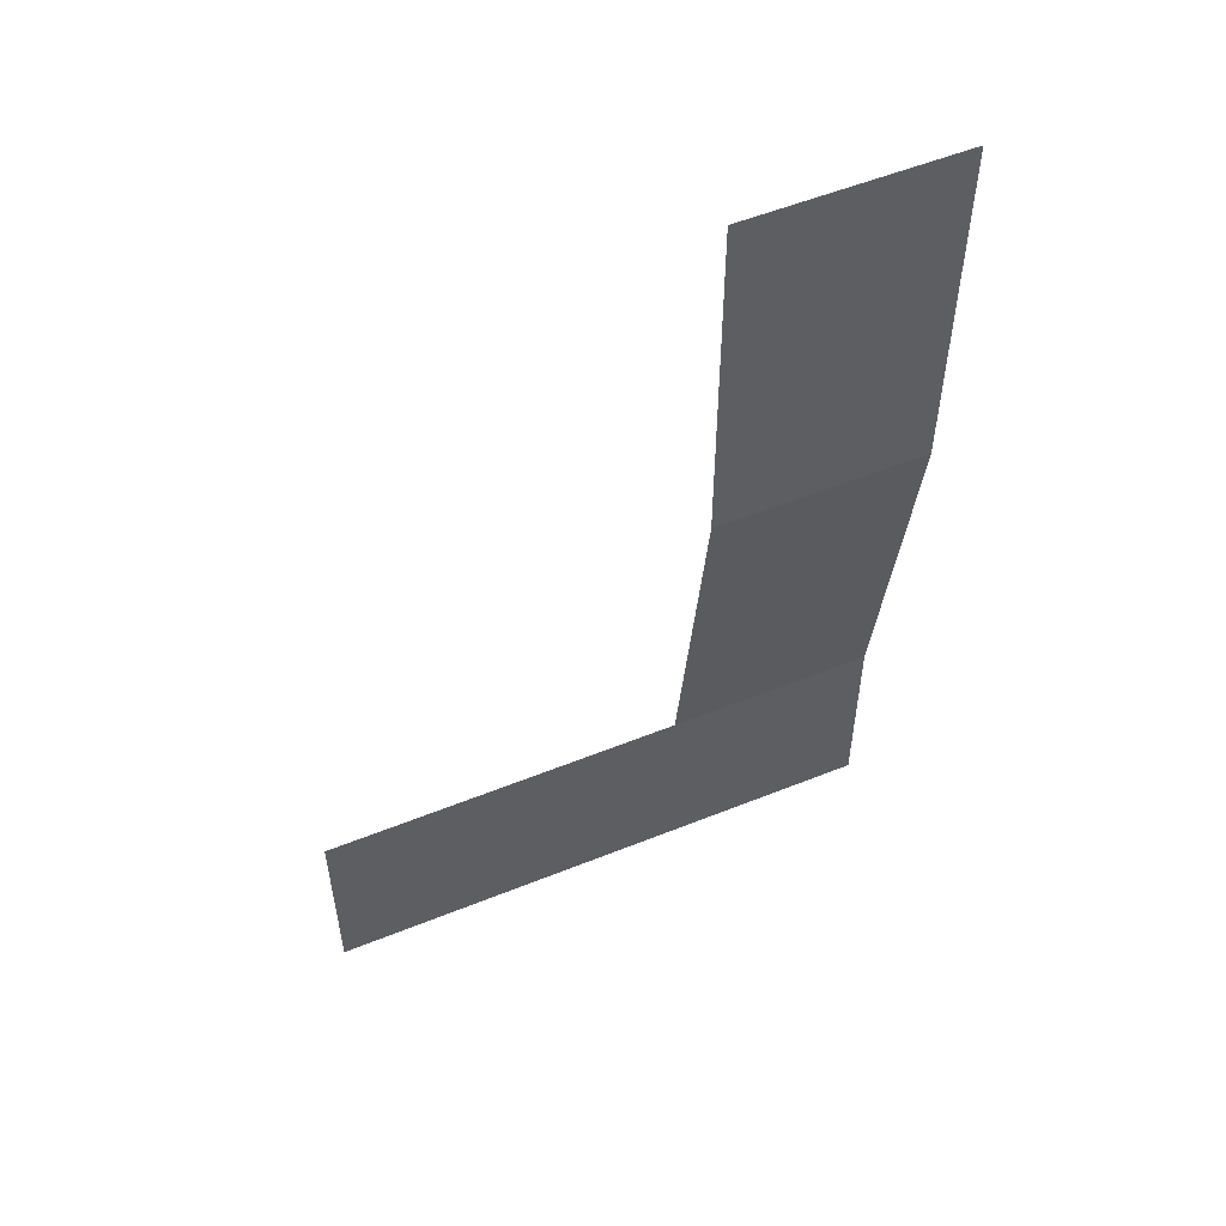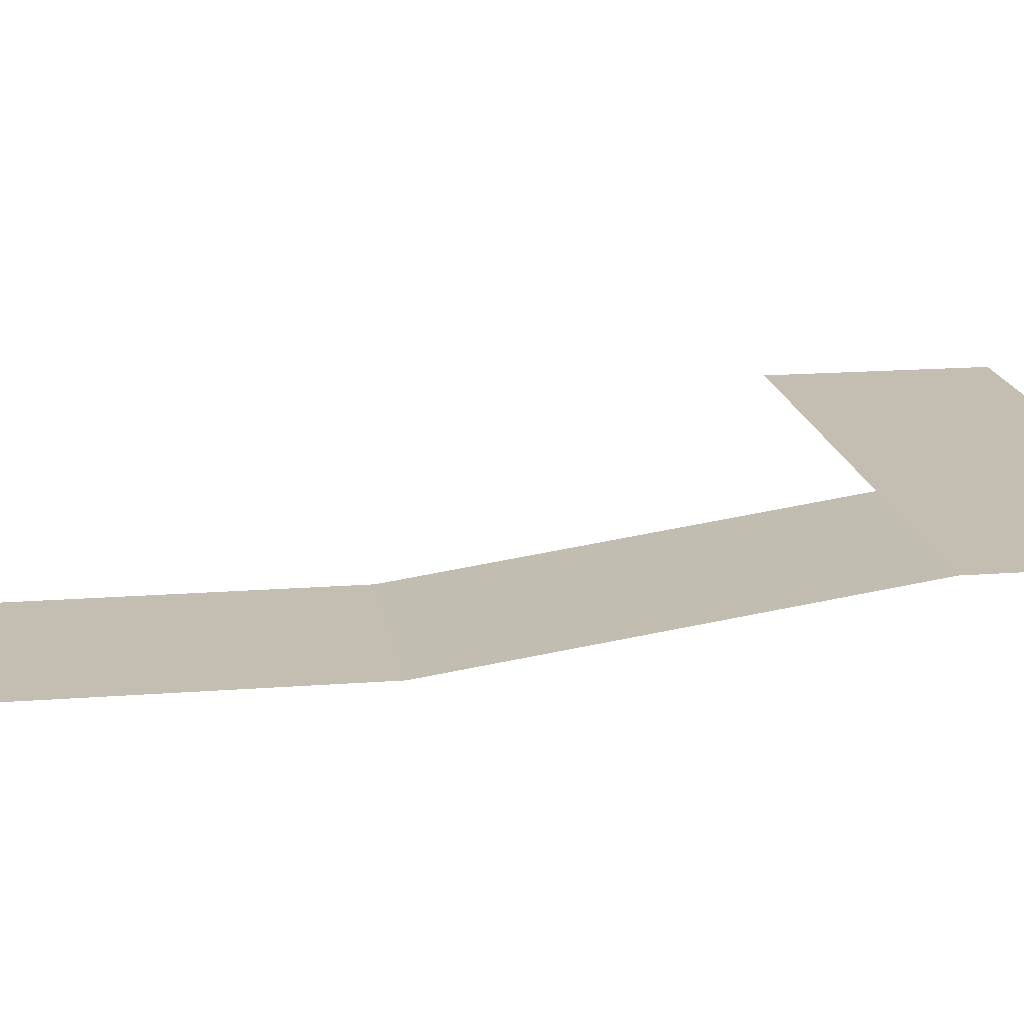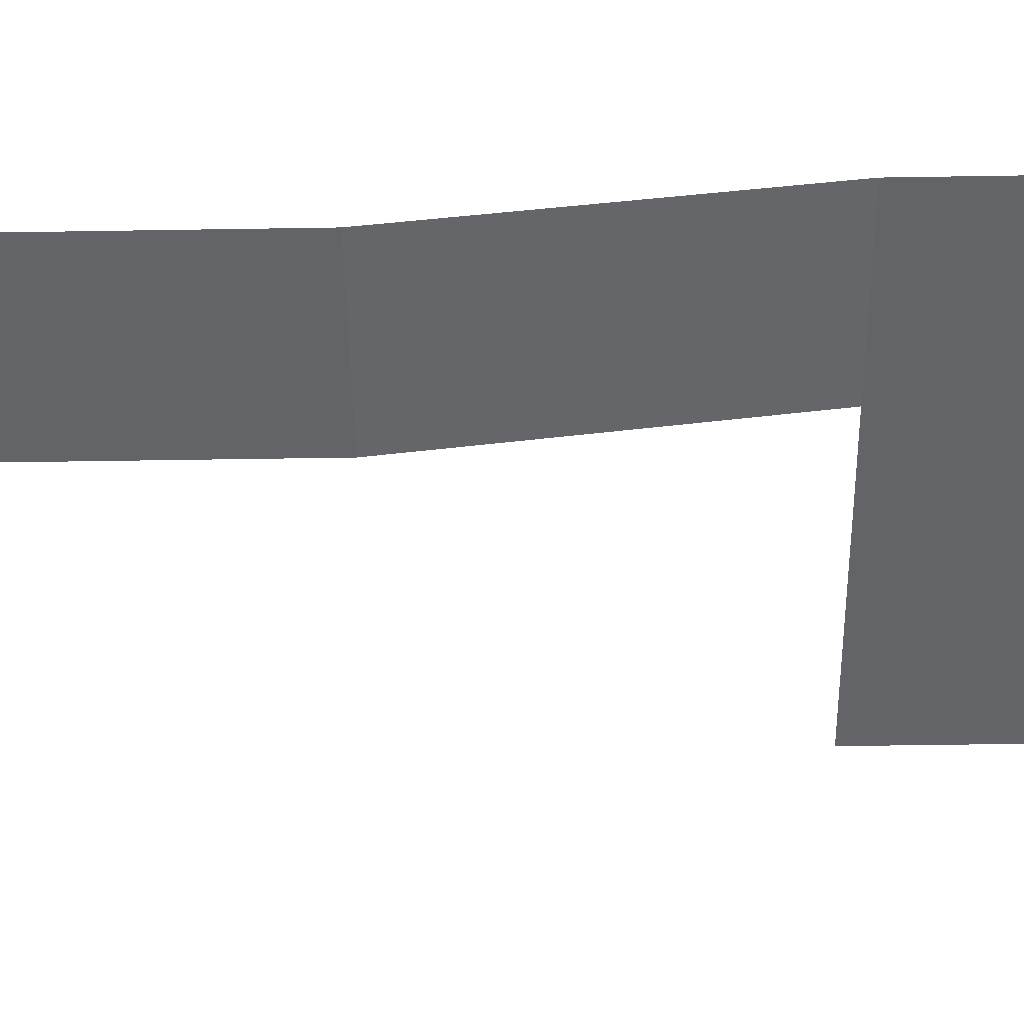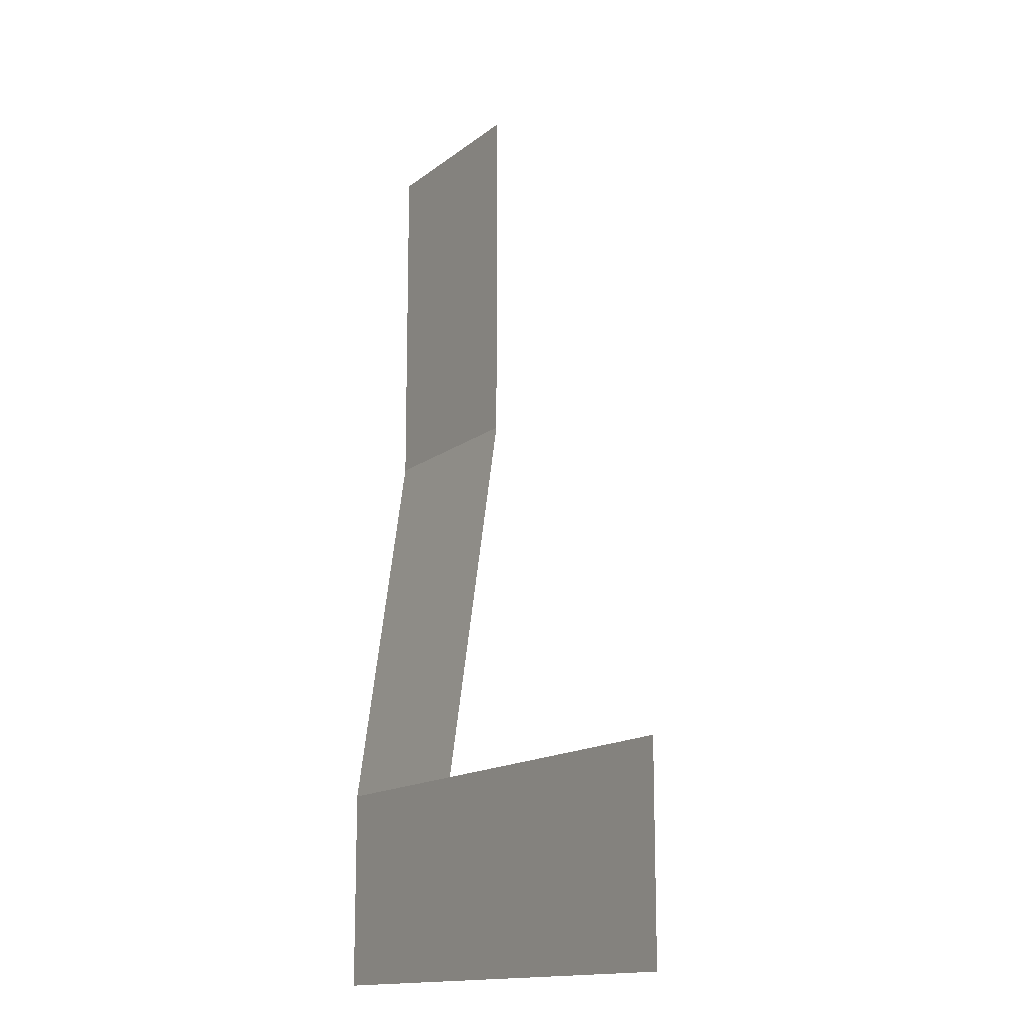
<metadata>
{"format":"obj","ext":"obj","renderer":"f3d","projection":"perspective","resolution":1024,"background":"white","views":[{"elev":55.0,"azim":157.0,"up":"+Y"},{"elev":17.2,"azim":-98.7,"up":"+Z"},{"elev":-51.2,"azim":-89.0,"up":"+Z"},{"elev":-14.4,"azim":58.2,"up":"+Y"}]}
</metadata>
<code>
g Road_Tile_Asphalt_4
v 98 -56 2.21
v 90 -56 2.21
v 90 -48 2.21
v 98 -48 2.21
v 84 -48 2.21
v 86 -48 2.21
v 86 -56 2.21
v 84 -48 2.21
v 86 -56 2.21
v 76 -56 2.21
v 84 -48 2.21
v 76 -48 2.21
v 76 -45.99 1.921
v 84 -45.99 1.921
v 84 -48 2.21
v 84 -48 2.21
v 84 -48 2.21
v 76 -48 2.21
v 76 -45.99 1.921
v 90 -56 2.21
v 86 -56 2.21
v 86 -48 2.21
v 90 -48 2.21
v 76 -19 0.05
v 84 -19 0.05
v 84 -33 0.04987
v 76 -33 0.04987
v 76 -45.99 1.921
v 76 -33 0.04987
v 84 -33 0.04987
v 84 -45.99 1.921
g Road_Tile_Asphalt_4_0
f 3 2 1
f 4 3 1
f 7 6 5
f 5 8 7
f 11 10 9
f 10 11 12
f 15 14 13
f 13 16 15
f 19 18 17
f 22 21 20
f 23 22 20
f 26 25 24
f 27 26 24
f 30 29 28
f 31 30 28

</code>
